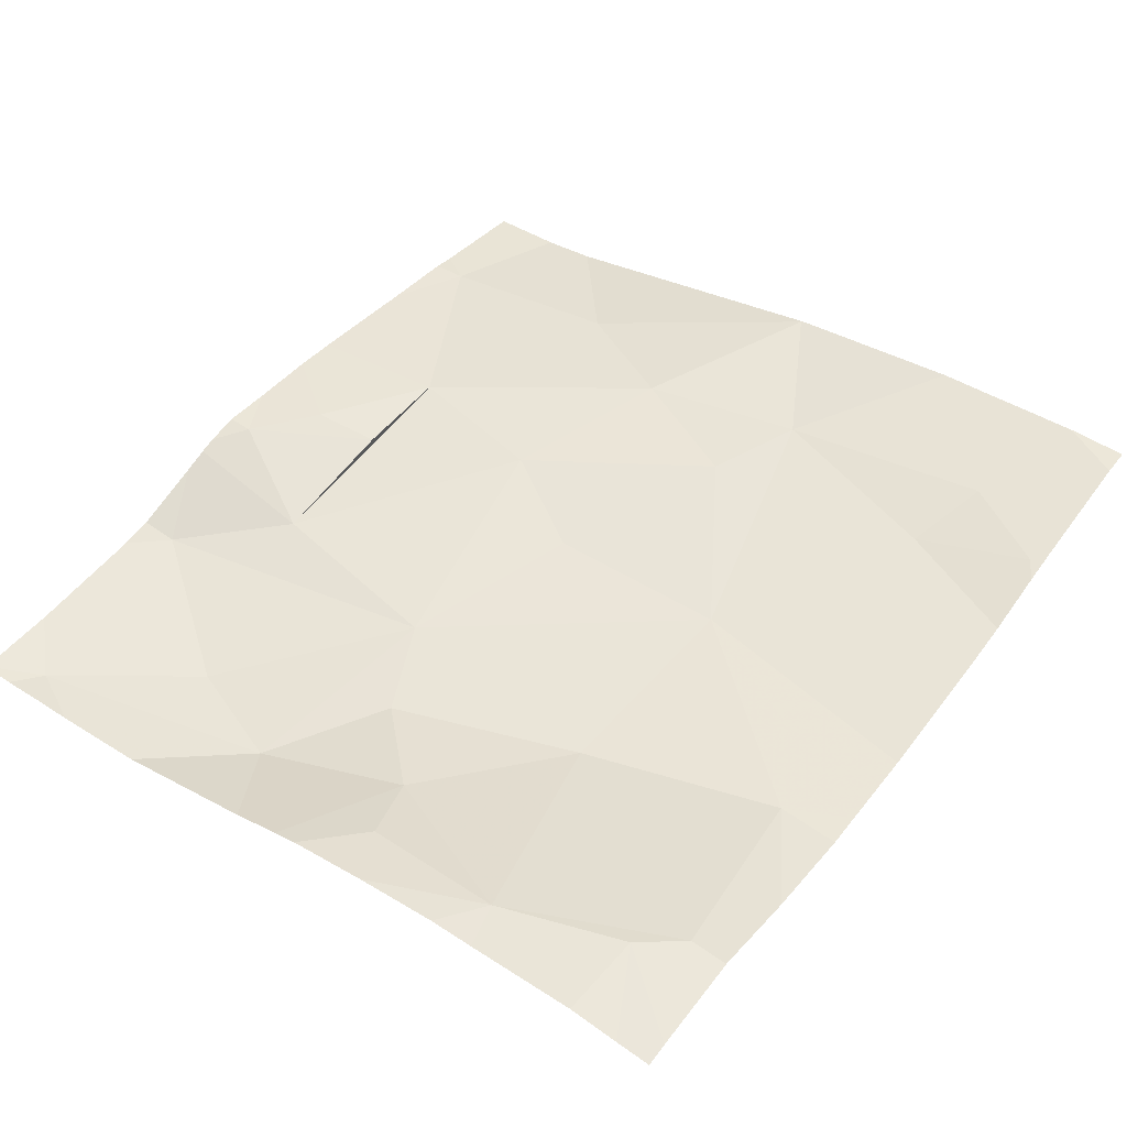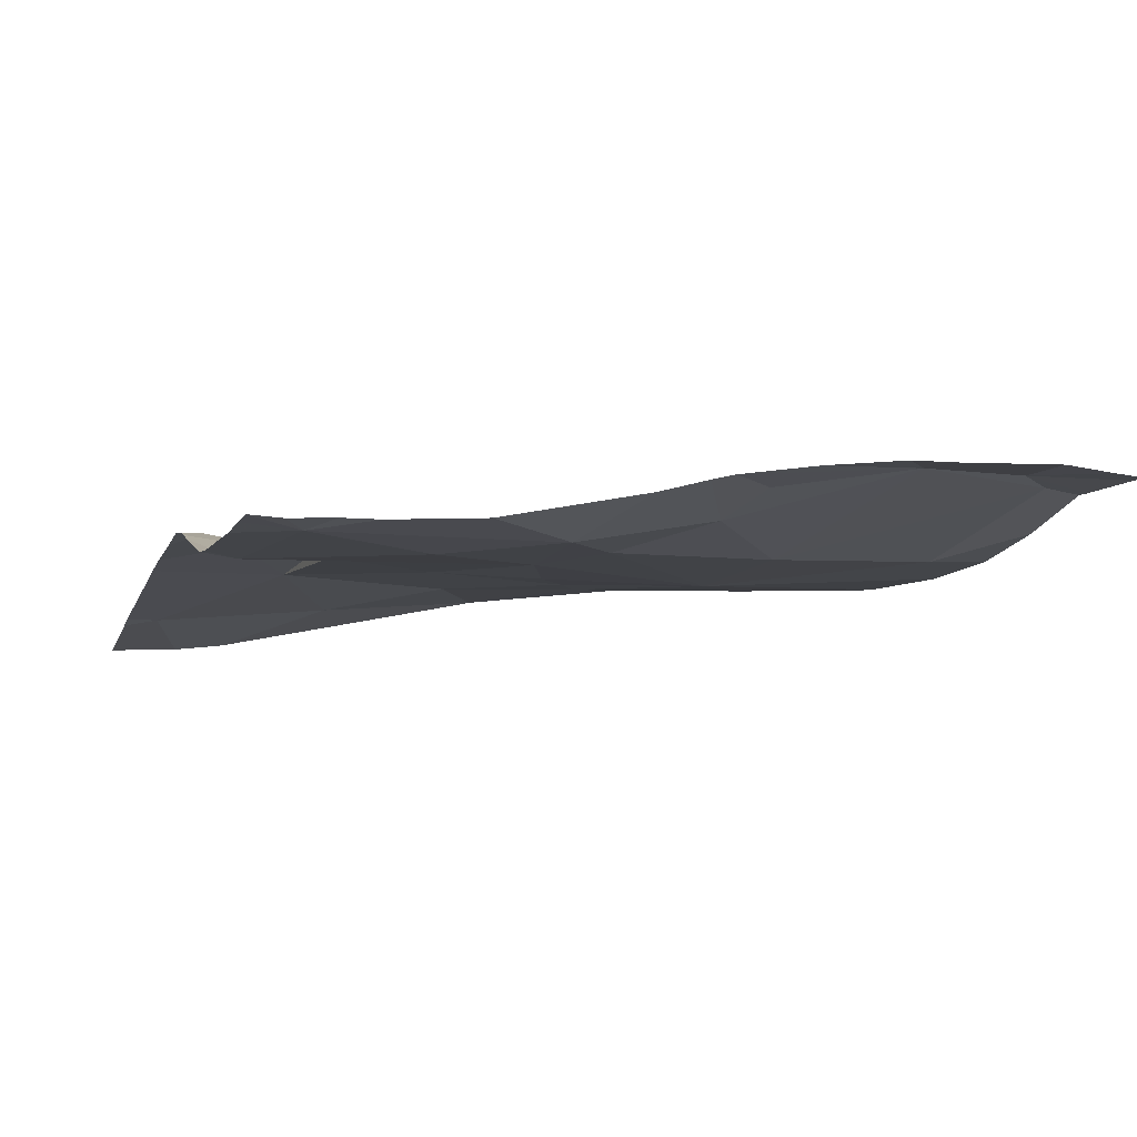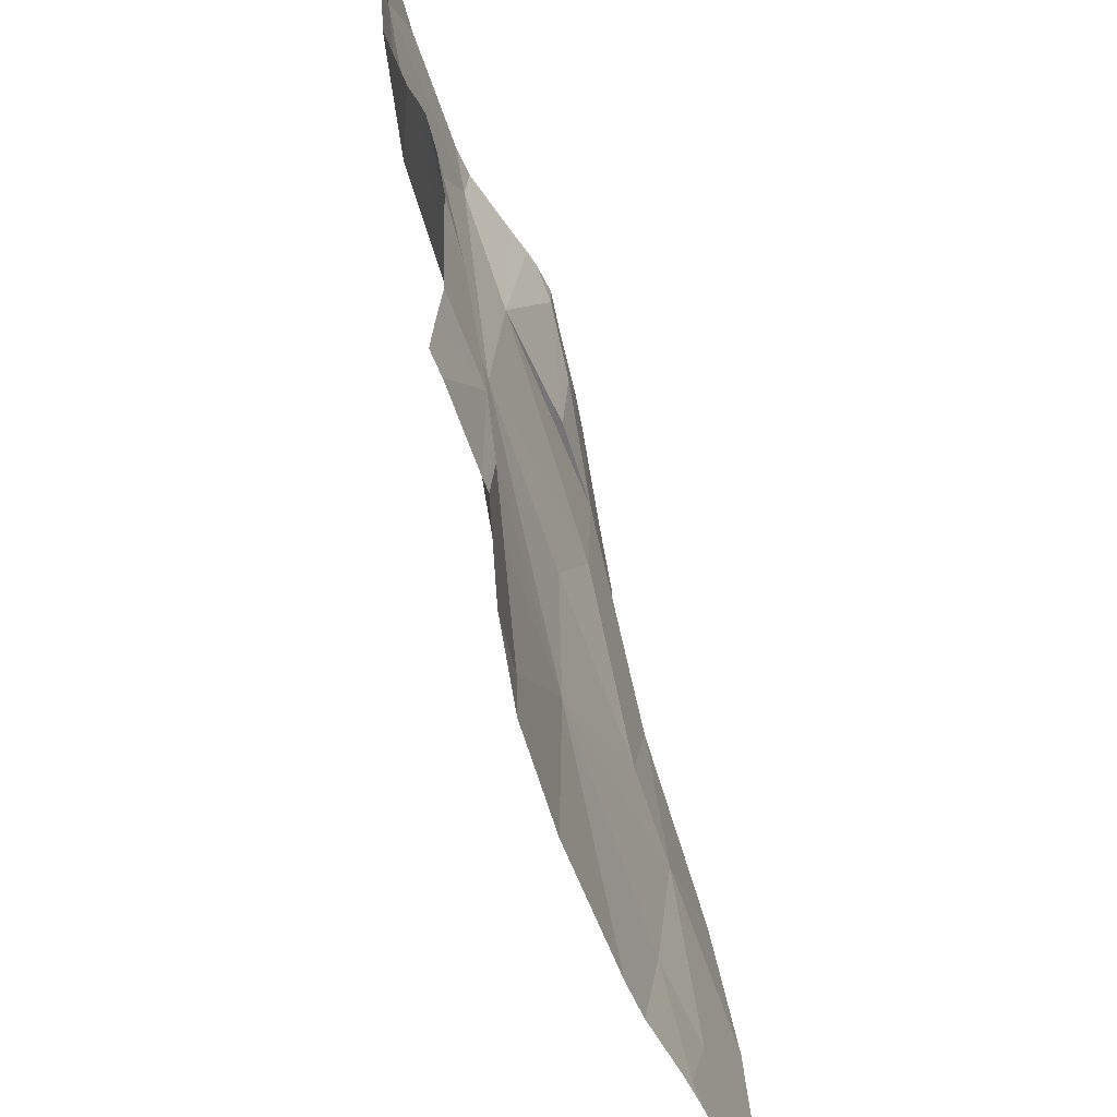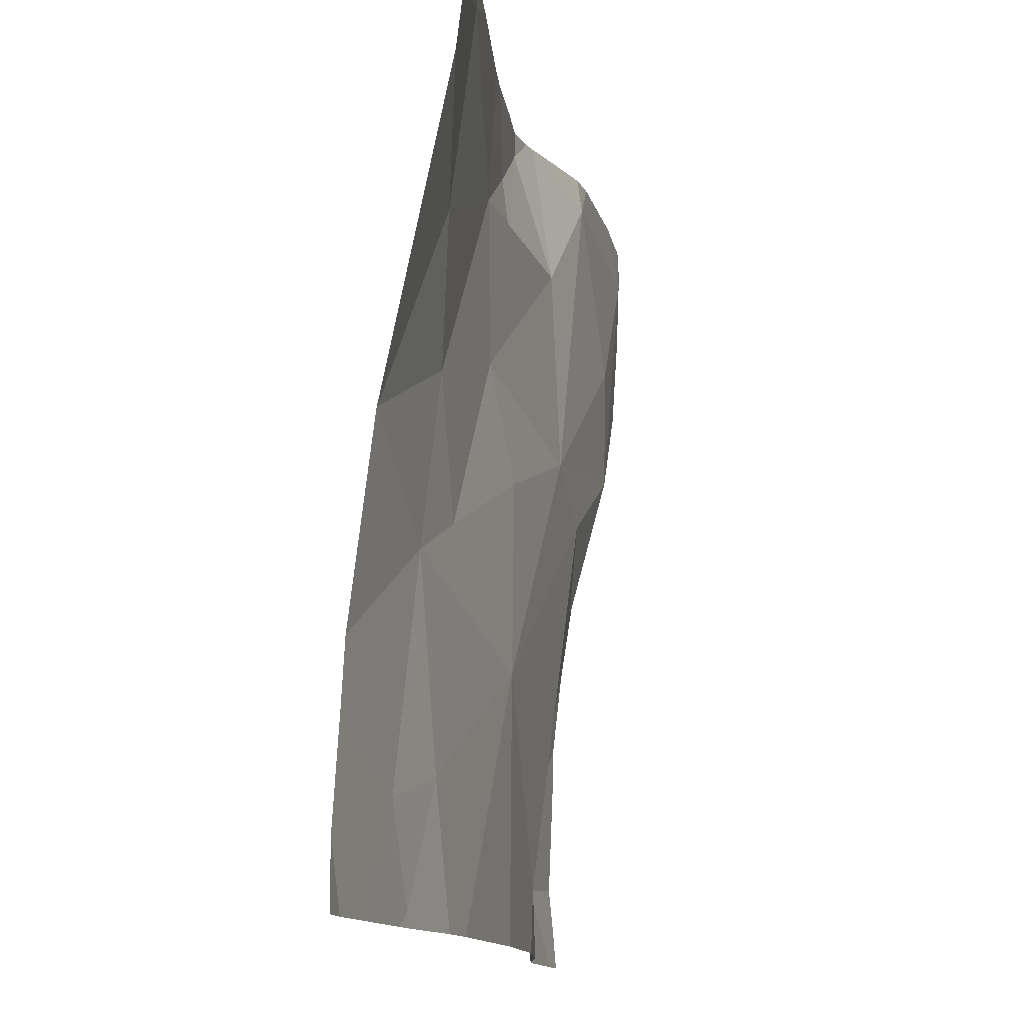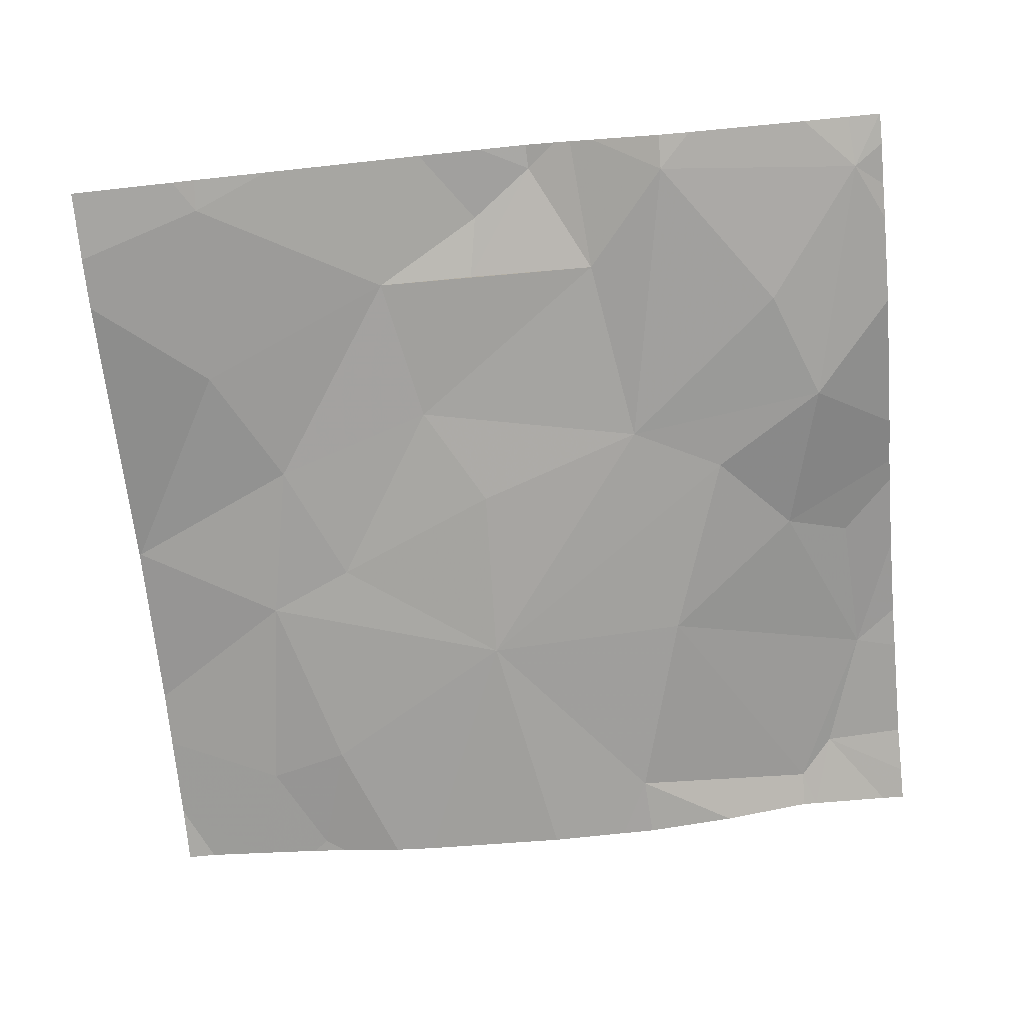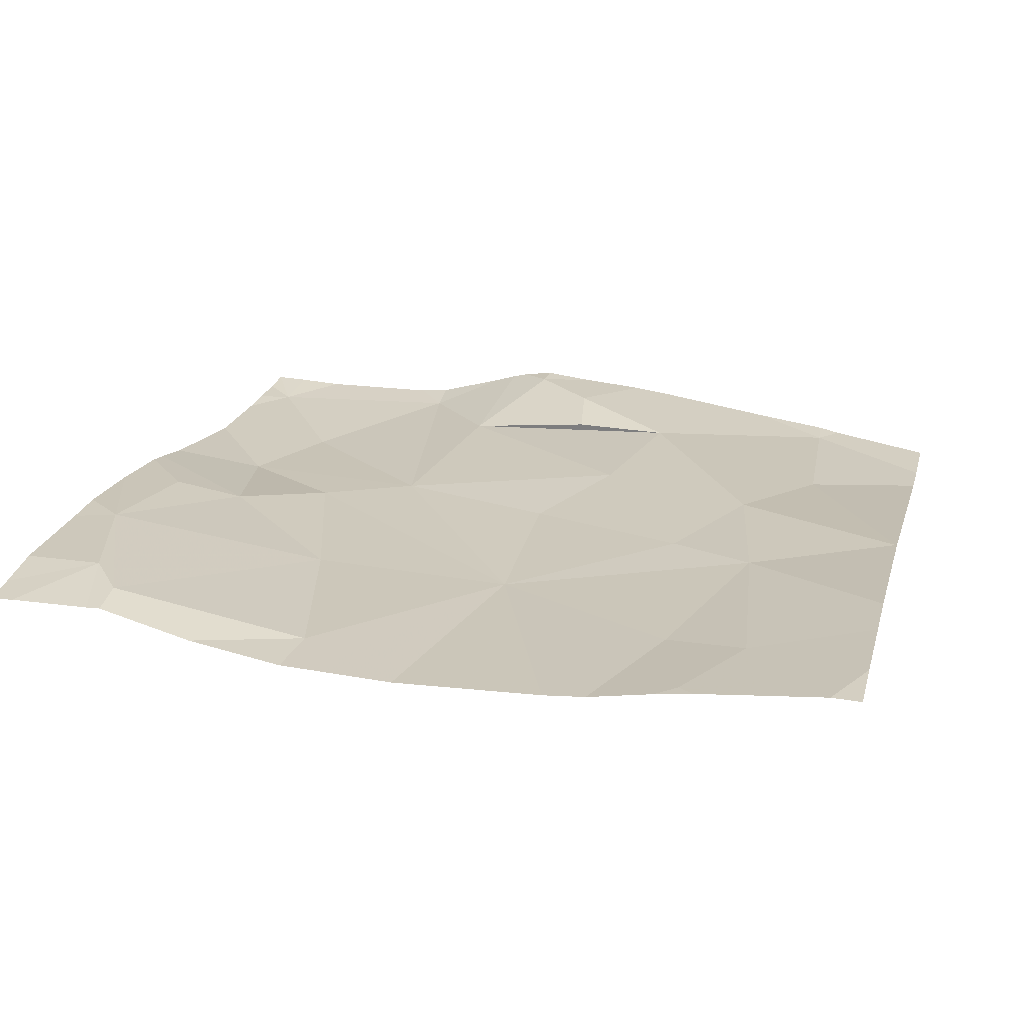
<metadata>
{"format":"obj","ext":"obj","renderer":"f3d","projection":"perspective","resolution":1024,"background":"white","views":[{"elev":50.0,"azim":-53.7,"up":"+Z"},{"elev":-8.3,"azim":-108.1,"up":"+Z"},{"elev":-57.3,"azim":-73.3,"up":"+Y"},{"elev":-13.4,"azim":101.7,"up":"+Y"},{"elev":-75.2,"azim":-174.5,"up":"+Z"},{"elev":25.5,"azim":14.5,"up":"+Z"}]}
</metadata>
<code>
v -57.51 256.9 483.2
v -57.47 256.9 483.3
v -58.28 256.9 483.2
v -58.2 256.9 483.2
v -57.57 255 483.3
v -57.56 256.9 483.2
v -58.09 255.1 483.4
v -58.28 255.2 483.4
v -58.18 255.4 483.4
v -58.28 255 483.4
v -58.01 255 483.4
v -57.56 255.1 483.3
v -57.68 255.6 483.2
v -56.73 255.3 483.3
v -56.66 255 483.3
v -57.73 256.9 483.2
v -57.19 255.5 483.2
v -56.54 255.2 483.3
v -56.6 255.7 483.3
v -57.79 255 483.3
v -58 255.8 483.3
v -58.28 255.9 483.3
v -58.28 256.1 483.3
v -58.28 255.4 483.4
v -58.28 255.5 483.3
v -58.28 255.7 483.3
v -58.28 255.9 483.3
v -58.16 255.8 483.3
v -57.83 256 483.2
v -58.09 256.2 483.2
v -57.61 256.1 483.2
v -57.06 256.2 483.3
v -56.68 256.1 483.3
v -56.81 255.8 483.3
v -57.2 256 483.2
v -56.26 255.9 483.3
v -58.01 255 483.4
v -56.52 256.3 483.2
v -58.04 255 483.4
v -58.28 256.4 483.2
v -58.28 256.6 483.2
v -58.21 256.7 483.2
v -58.28 256.7 483.2
v -58.28 256.8 483.2
v -57.73 256.8 483.2
v -57.4 256.8 483.3
v -57.53 256.5 483.2
v -57.99 256.4 483.2
v -57.25 256.7 483.3
v -57.22 256.5 483.2
v -56.99 256.5 483.2
v -56.55 256.8 483.2
v -58.28 255 483.3
v -58.23 255 483.3
v -56.26 255.1 483.4
v -56.26 255.3 483.4
v -58.28 256.9 483.2
v -56.26 255.5 483.3
v -56.26 255.9 483.3
v -56.26 255.9 483.3
v -56.26 255.9 483.3
v -56.26 256.6 483.1
v -56.26 256.7 483.1
v -56.26 255.9 483.3
v -57.49 255 483.3
v -56.71 255 483.3
v -56.86 255 483.3
v -56.96 255 483.3
v -57.3 255 483.3
v -56.46 255 483.4
v -56.62 255 483.3
v -56.33 255 483.4
v -56.26 255 483.4
v -58.09 256.9 483.2
v -57.8 256.9 483.2
v -57.28 256.9 483.3
v -57.12 256.9 483.2
v -57.4 256.9 483.3
v -57.02 256.9 483.2
v -56.74 256.9 483.2
v -56.51 256.9 483.2
v -56.56 256.9 483.2
v -56.26 256.9 483.1
f 8 7 9
f 10 7 8
f 7 10 53
f 7 11 9
f 11 7 39
f 12 11 37
f 12 13 11
f 76 46 49
f 66 14 67
f 67 17 68
f 75 45 16
f 17 12 65
f 15 18 14
f 14 18 19
f 55 18 70
f 70 15 71
f 22 21 23
f 24 9 25
f 25 9 26
f 26 9 27
f 27 28 21
f 9 28 27
f 8 9 24
f 27 21 22
f 13 29 21
f 30 29 31
f 13 21 9
f 21 30 23
f 21 28 9
f 11 13 9
f 21 29 30
f 13 12 17
f 13 17 29
f 31 29 17
f 33 32 34
f 17 14 19
f 19 34 17
f 32 35 34
f 17 34 35
f 31 17 35
f 31 35 32
f 36 19 58
f 33 34 19
f 36 33 19
f 19 18 56
f 74 42 45
f 33 36 38
f 66 15 14
f 23 30 40
f 40 30 41
f 41 42 43
f 43 42 44
f 44 42 57
f 1 46 2
f 6 47 1
f 74 45 75
f 30 42 41
f 30 48 42
f 48 31 45
f 47 45 31
f 42 48 45
f 31 48 30
f 50 49 46
f 47 50 46
f 76 49 77
f 77 51 79
f 51 50 47
f 51 49 50
f 79 52 80
f 32 51 47
f 47 31 32
f 33 51 32
f 52 38 62
f 2 46 78
f 62 36 64
f 51 33 38
f 52 51 38
f 65 12 5
f 56 18 55
f 5 12 20
f 1 47 46
f 20 12 37
f 58 19 56
f 59 36 58
f 6 45 47
f 60 36 59
f 37 11 39
f 61 36 60
f 39 7 54
f 62 38 36
f 63 52 62
f 81 63 83
f 54 7 53
f 16 45 6
f 64 36 61
f 67 14 17
f 3 44 57
f 68 17 69
f 4 42 74
f 69 17 65
f 70 18 15
f 71 15 66
f 57 42 4
f 72 55 70
f 73 55 72
f 77 49 51
f 78 46 76
f 79 51 52
f 80 52 82
f 81 52 63
f 82 52 81

</code>
